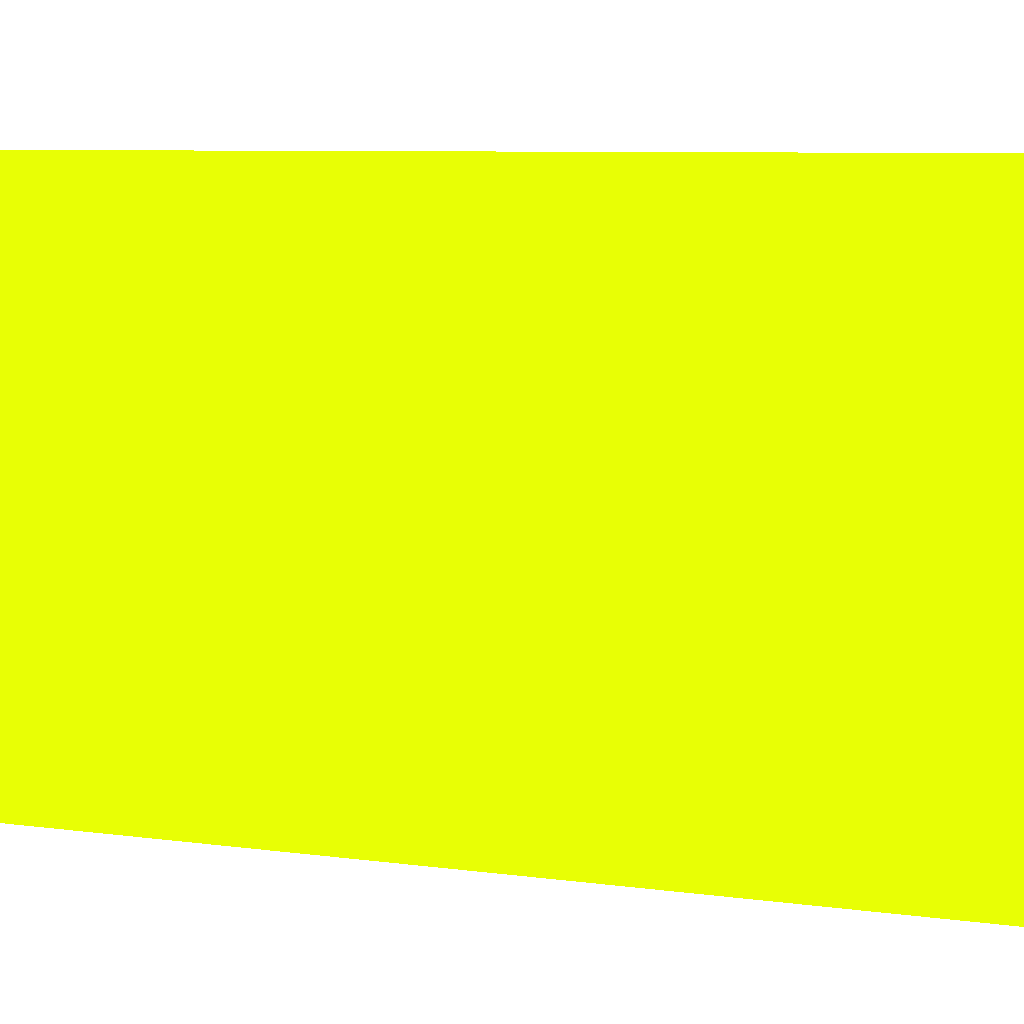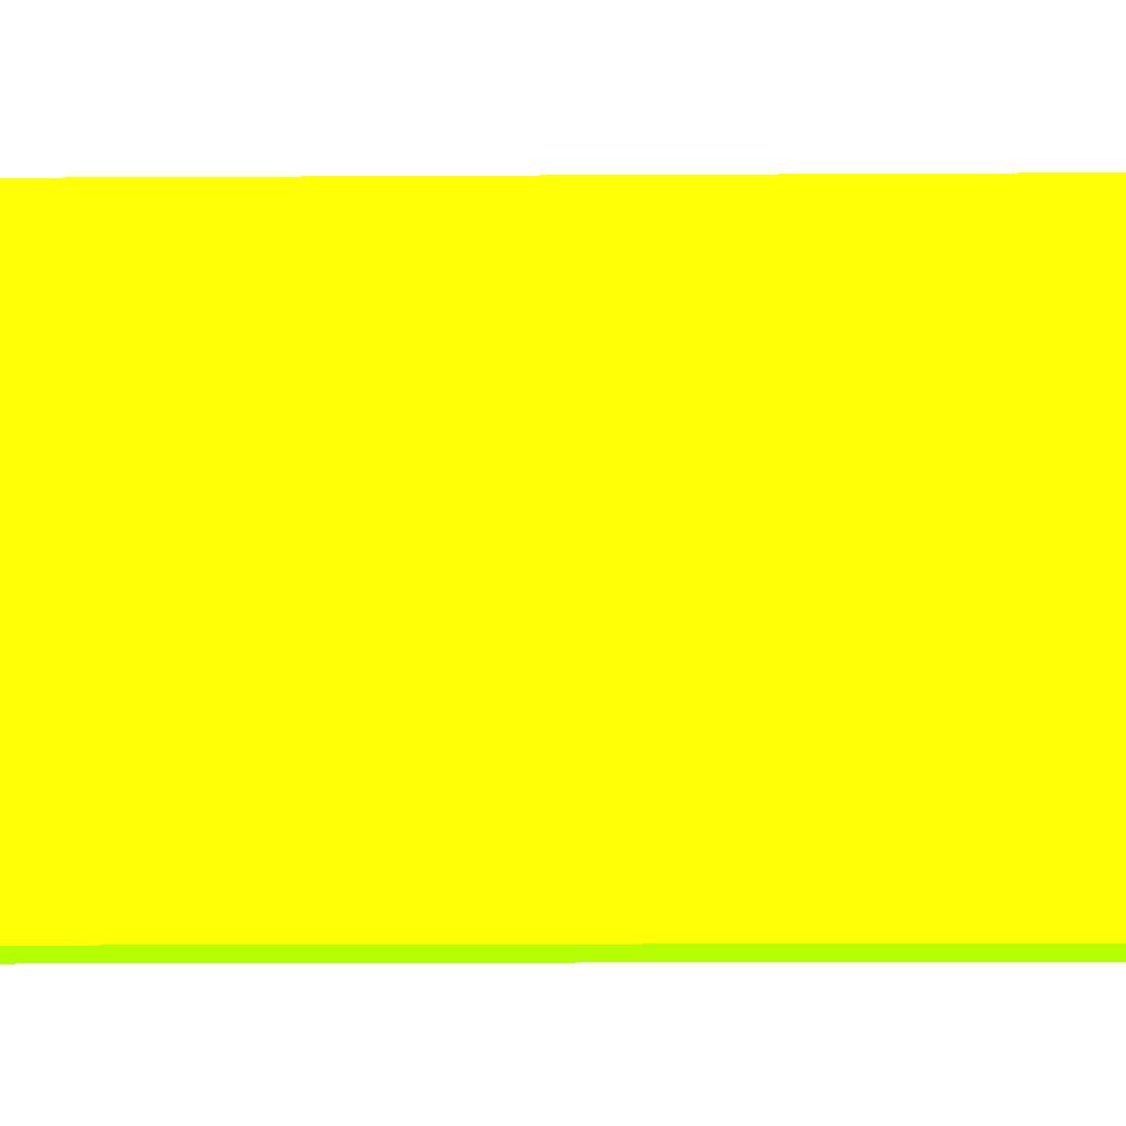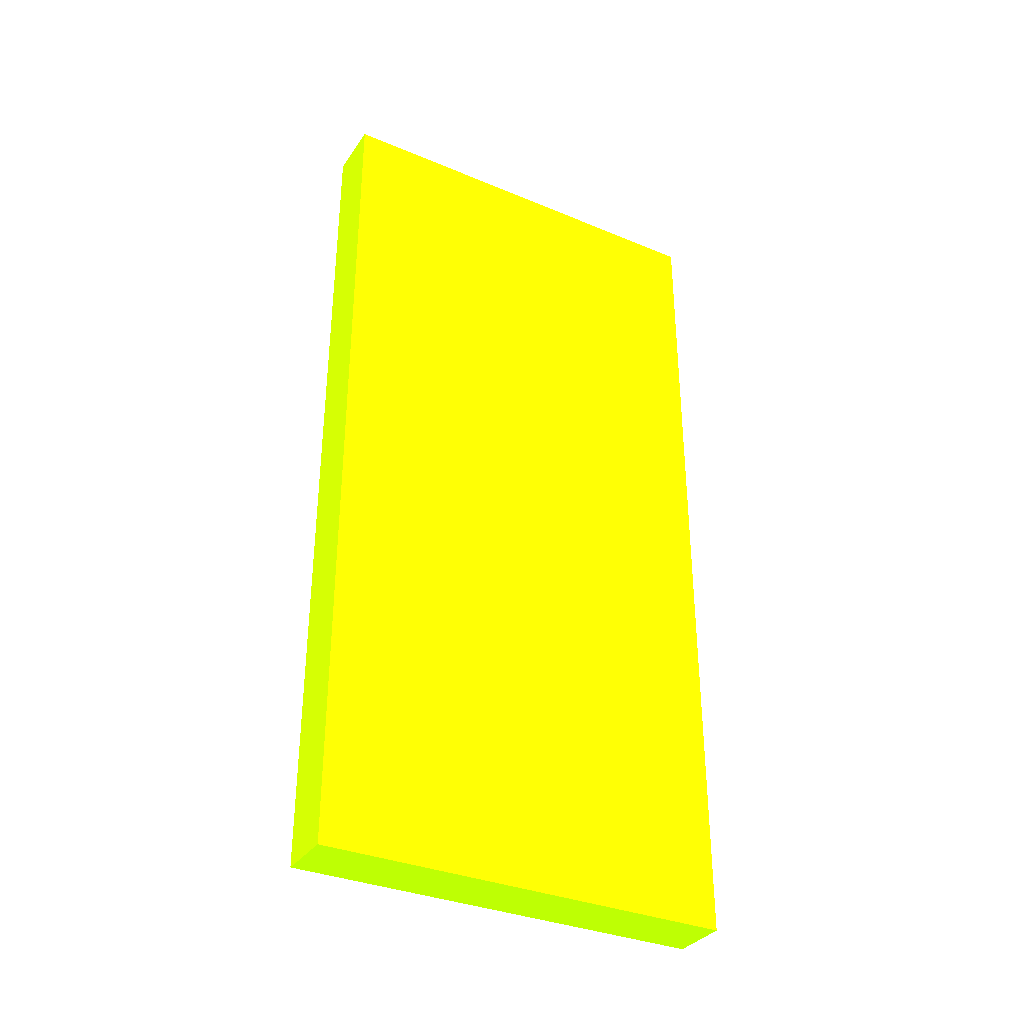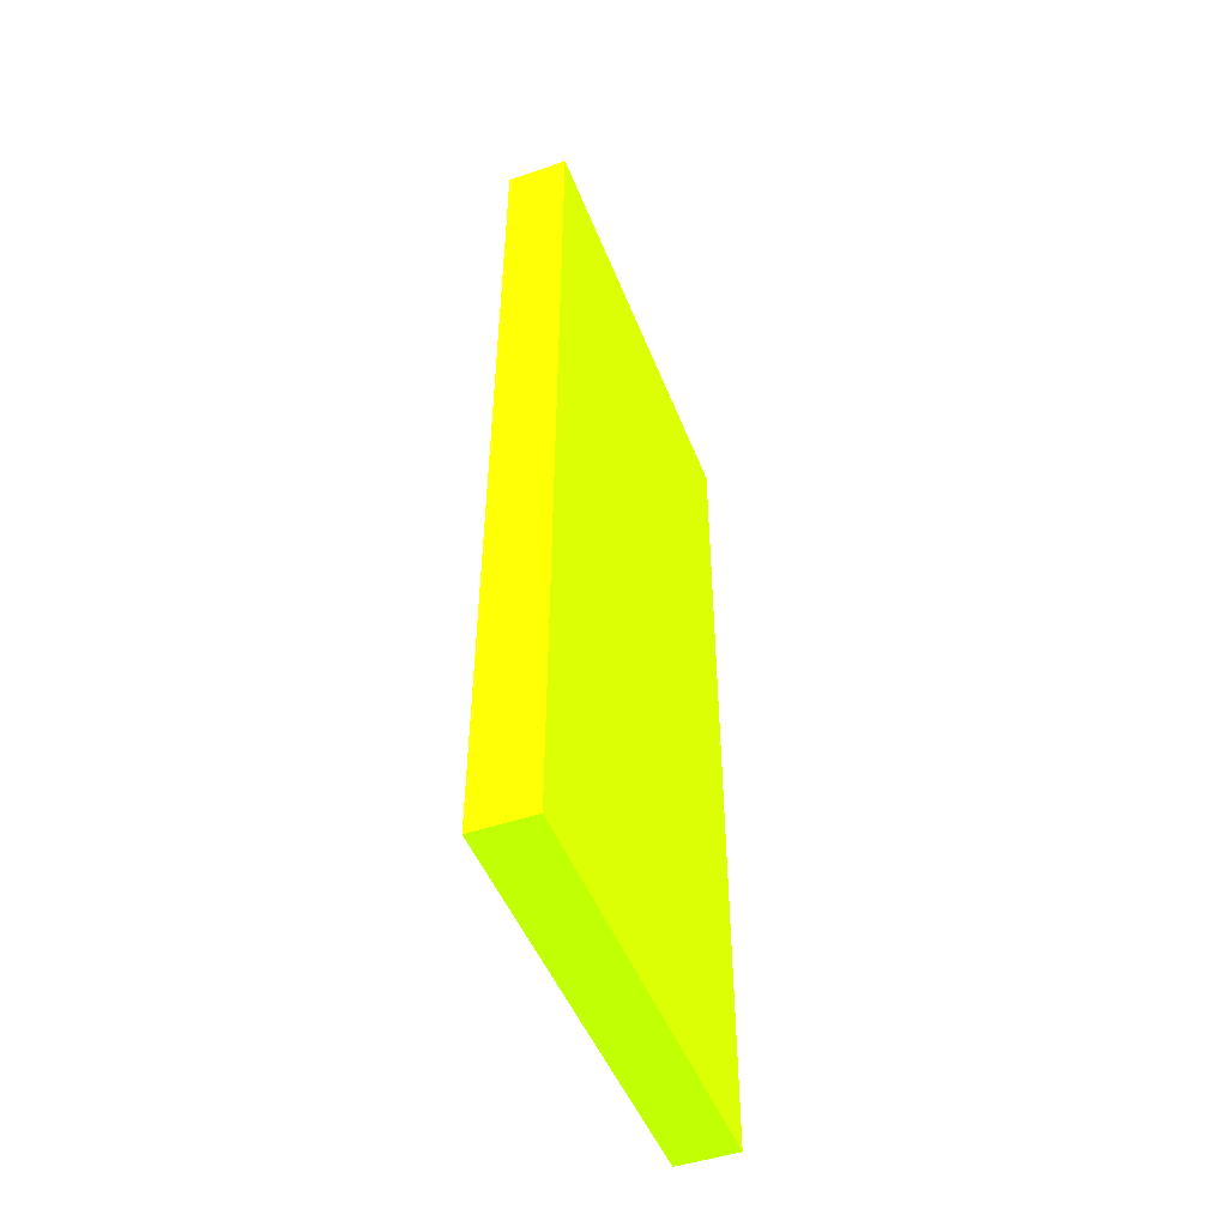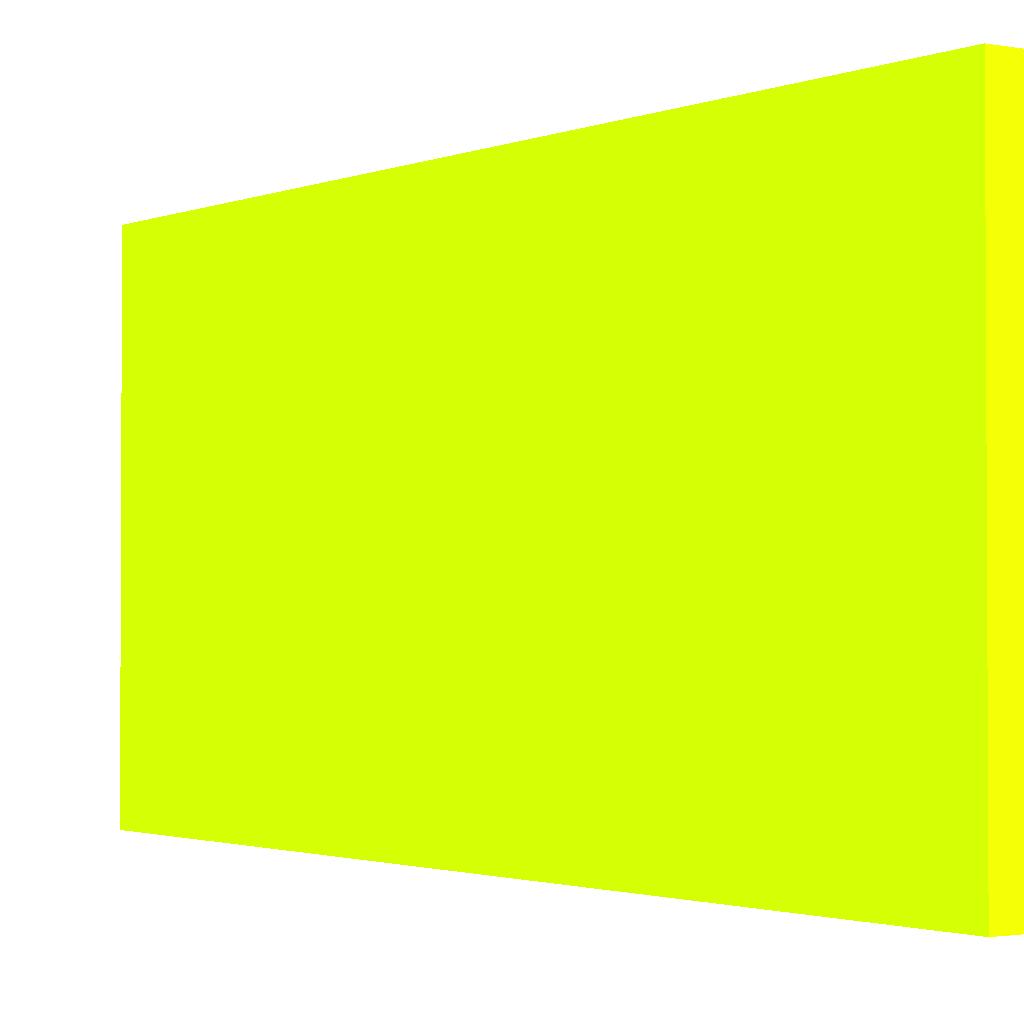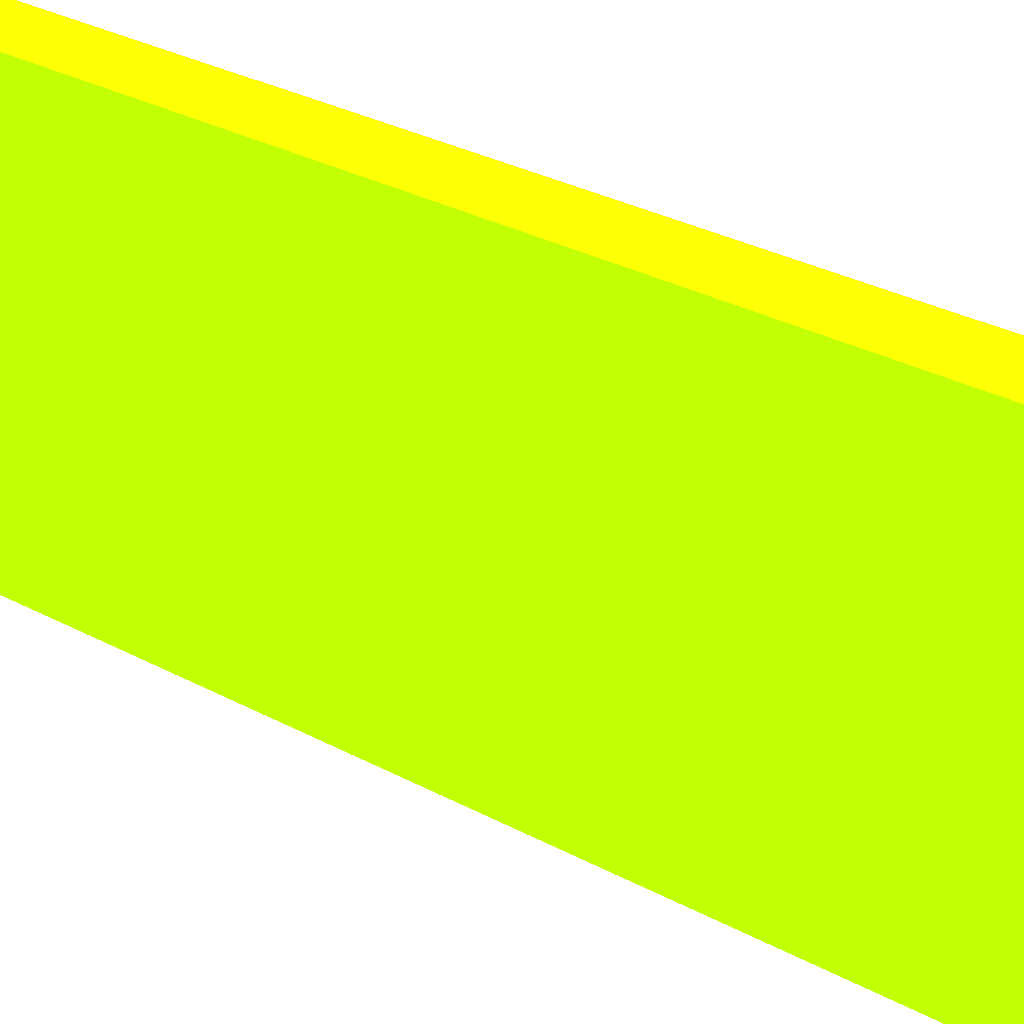
<metadata>
{"format":"obj","ext":"obj","renderer":"f3d","projection":"perspective","resolution":1024,"background":"white","views":[{"elev":6.9,"azim":113.5,"up":"+Y"},{"elev":-15.7,"azim":90.7,"up":"+Y"},{"elev":-34.0,"azim":60.5,"up":"+Z"},{"elev":-48.4,"azim":-159.1,"up":"+Z"},{"elev":-1.7,"azim":-34.7,"up":"+Y"},{"elev":34.2,"azim":-54.8,"up":"+Y"}]}
</metadata>
<code>
v -2.25 1.751 -5.16 0.549 0.9882 0.01176
v -2.25 4.247 -5.16 0.549 0.9882 0.01176
v -1.9 1.751 -5.16 0.549 0.9882 0.01176
v -2.25 1.751 0 0.549 0.9882 0.01176
v -1.9 4.247 -5.16 0.549 0.9882 0.01176
v -2.25 4.247 0 0.549 0.9882 0.01176
v -1.9 1.751 0 0.549 0.9882 0.01176
v -1.9 4.247 0 0.549 0.9882 0.01176
f 1 2 5
f 1 5 3
f 1 3 7
f 1 7 4
f 1 4 6
f 1 6 2
f 2 6 8
f 2 8 5
f 3 5 8
f 3 8 7
f 4 7 8
f 4 8 6

</code>
